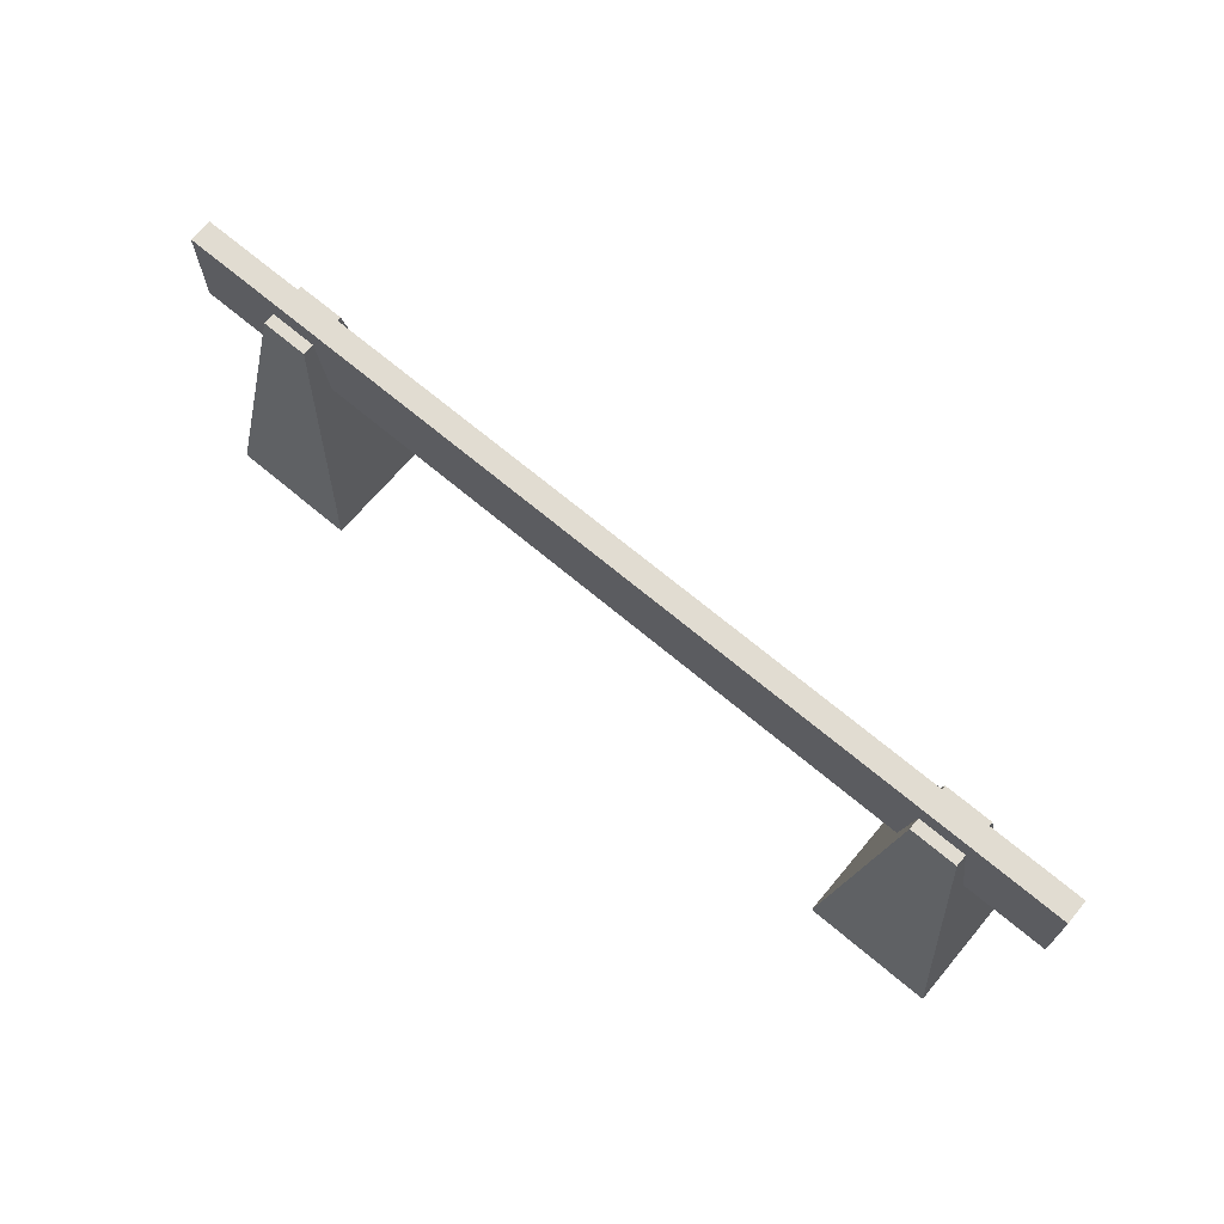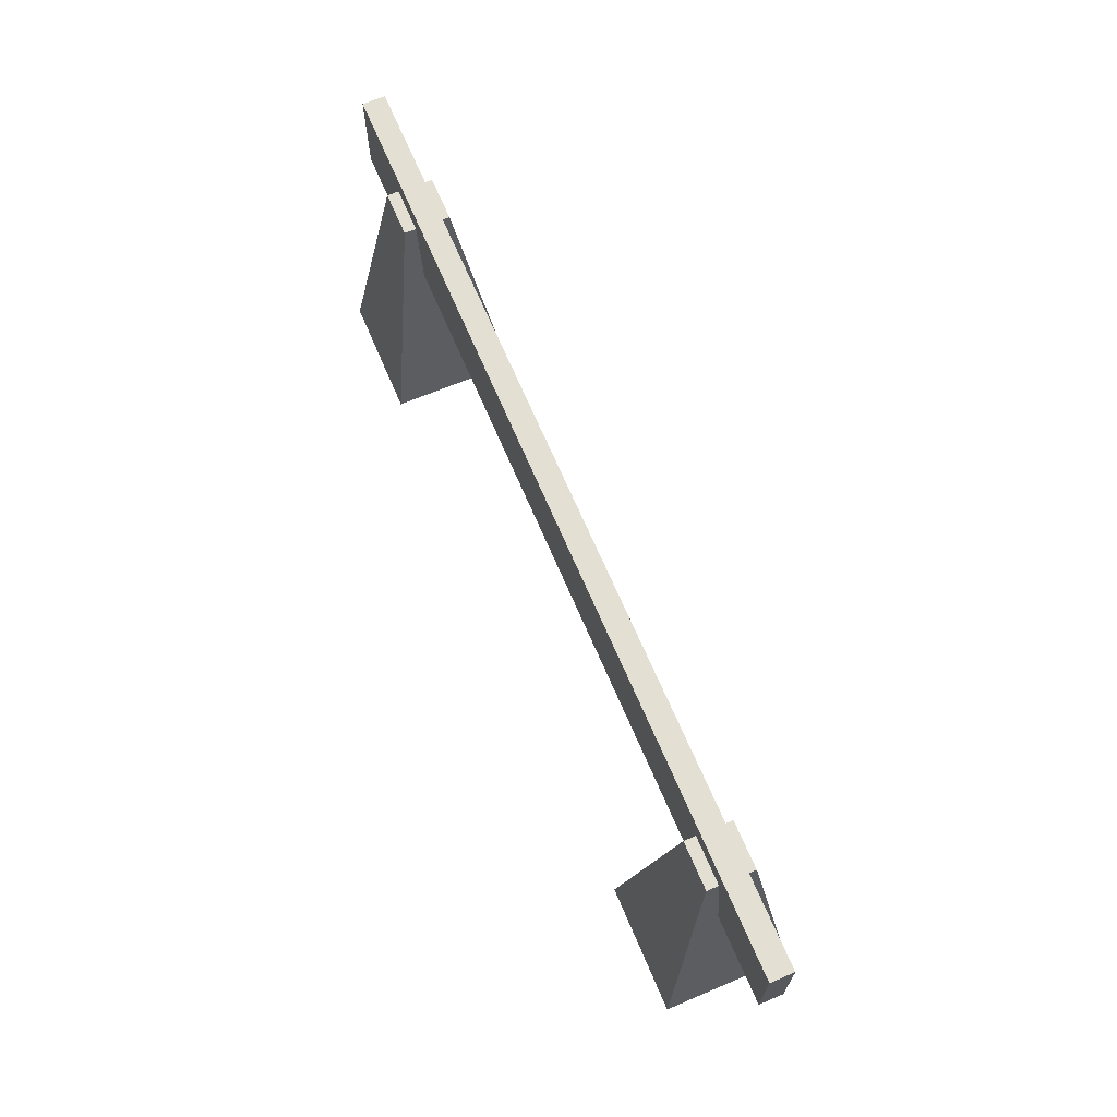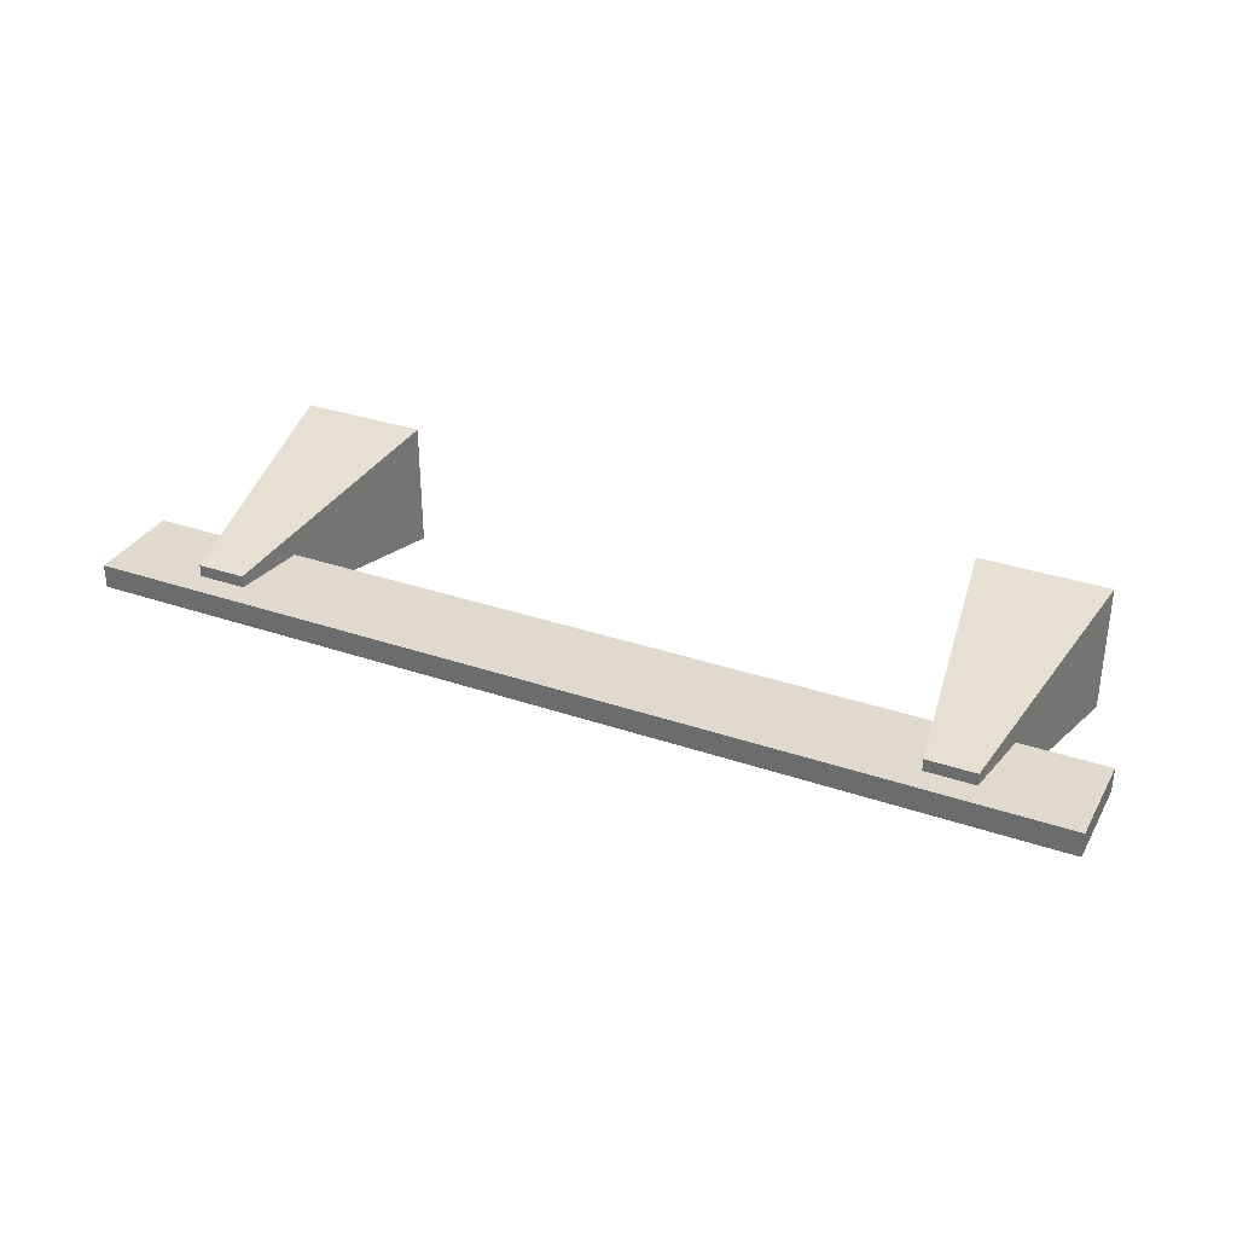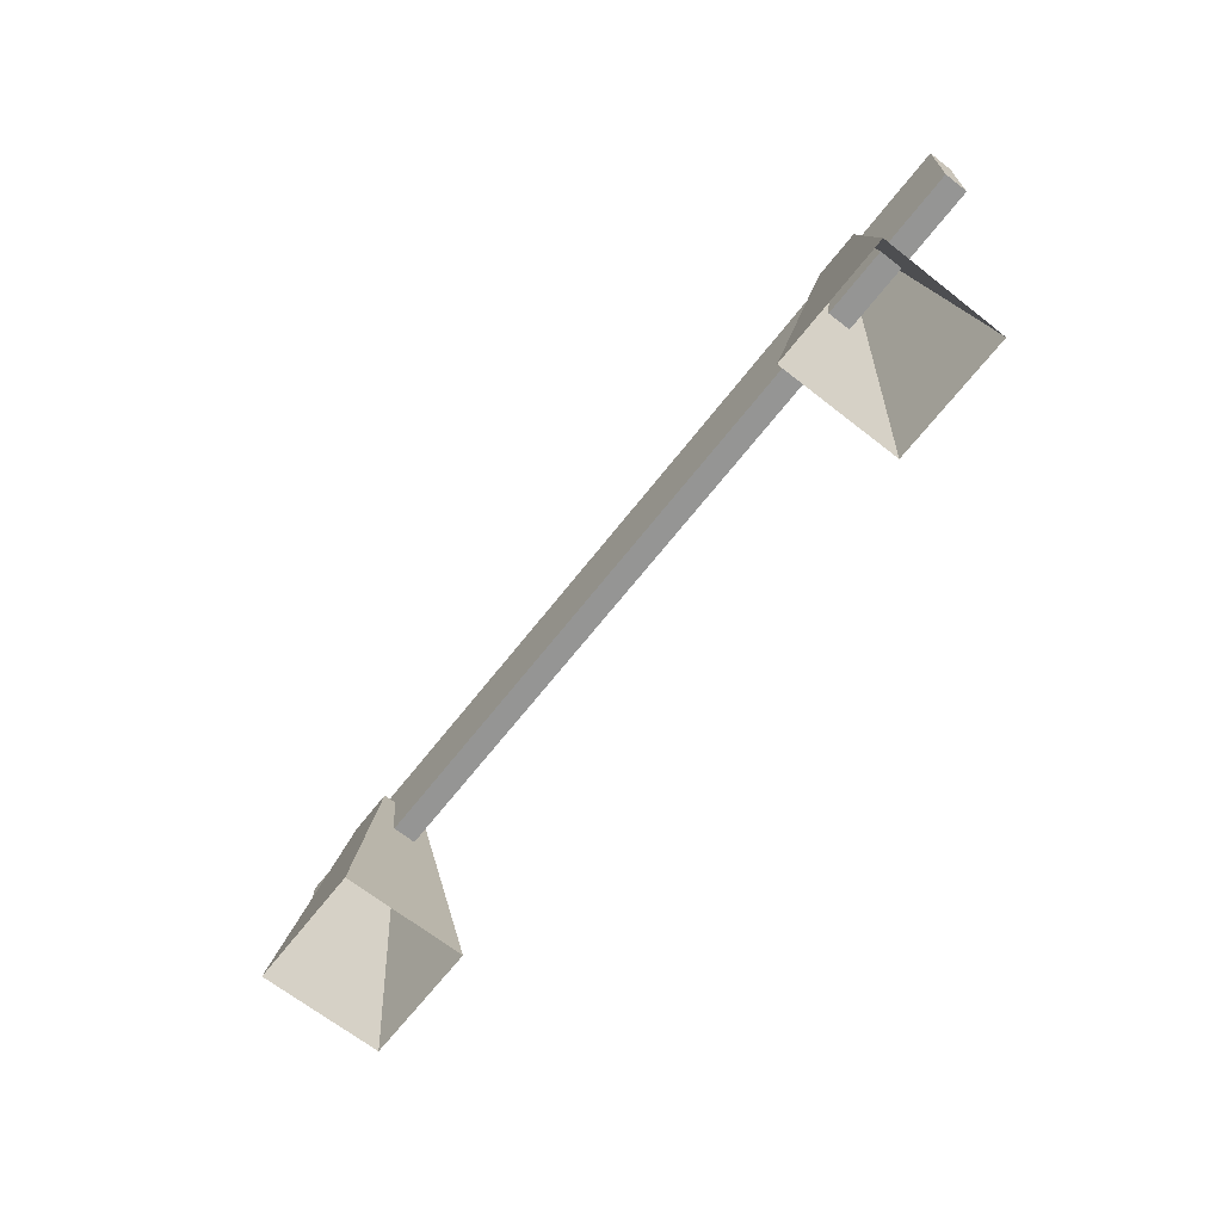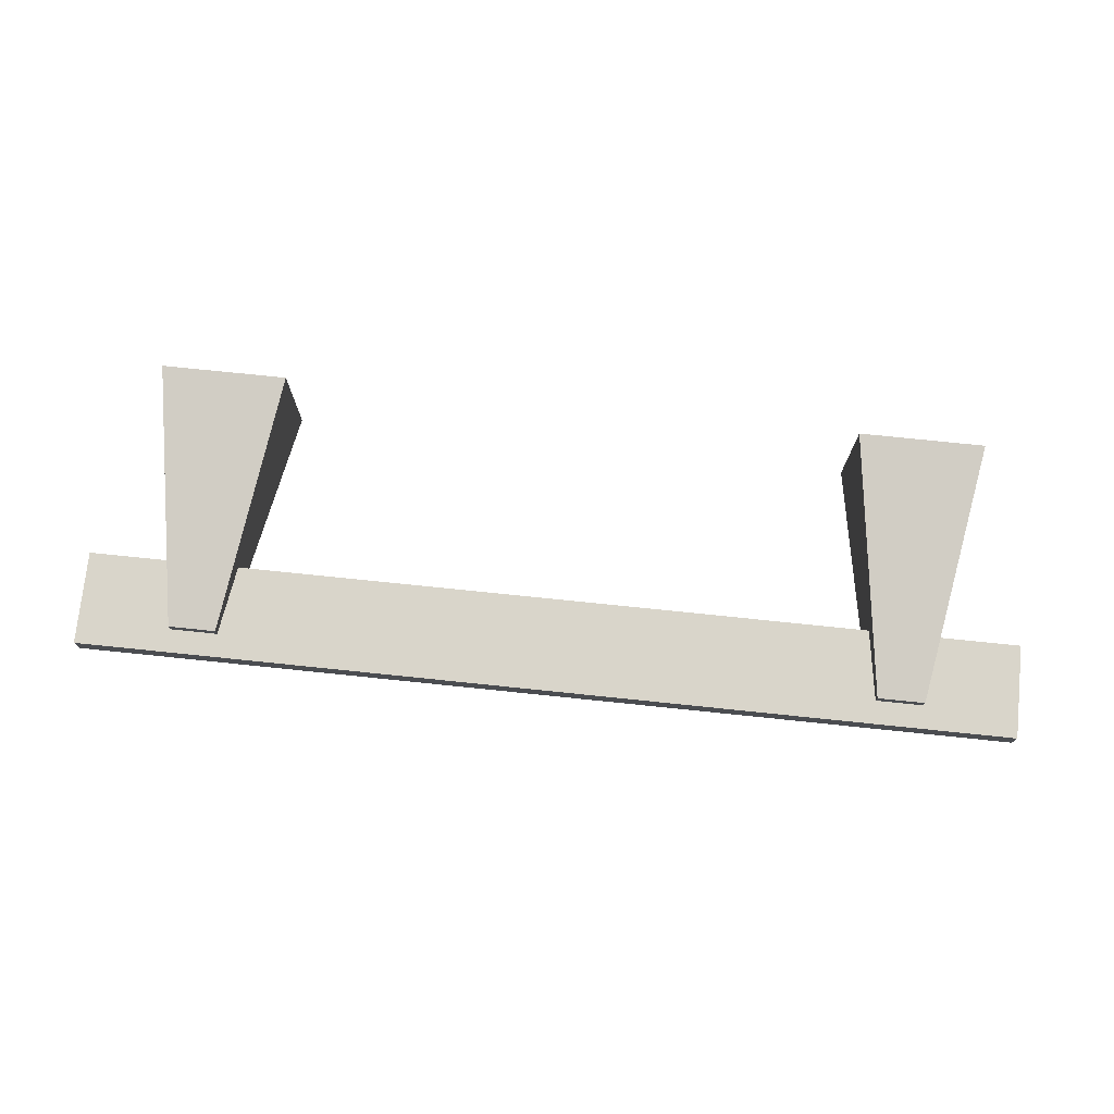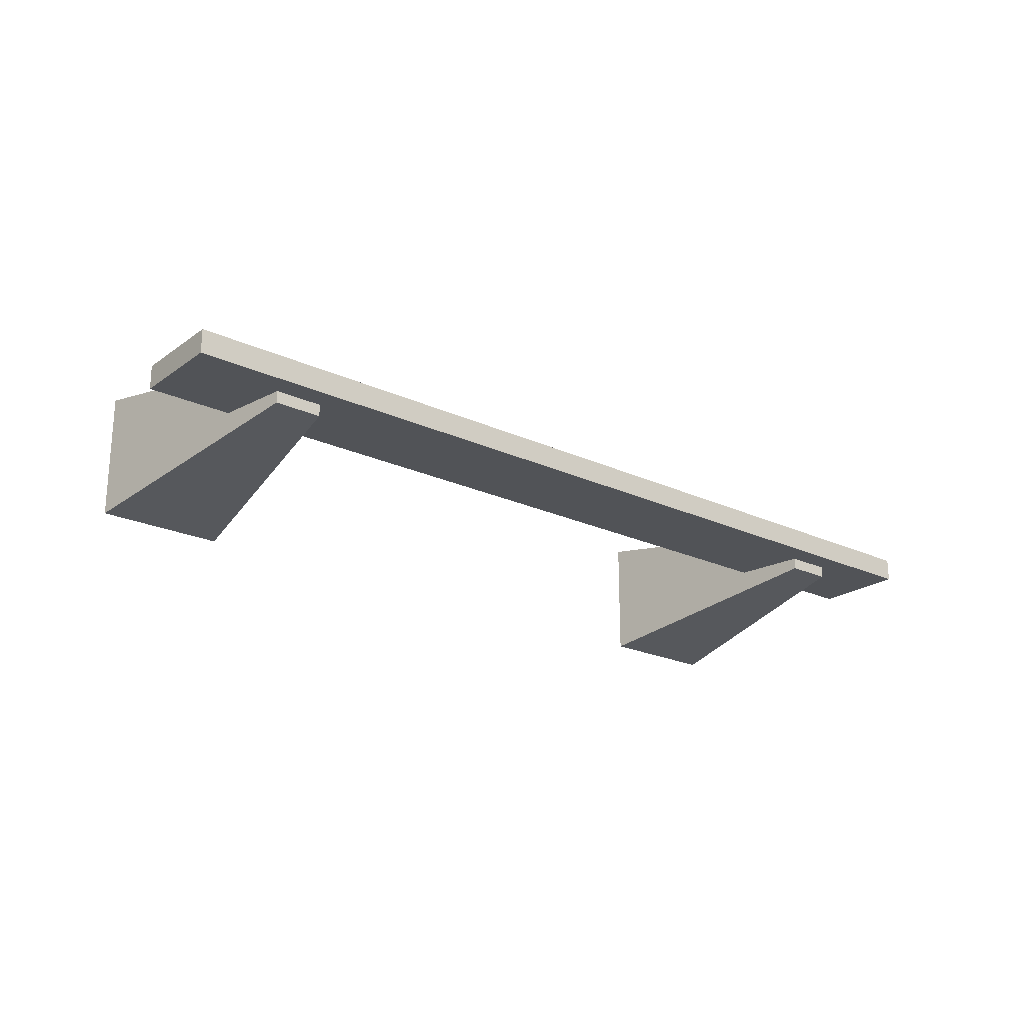
<metadata>
{"format":"obj","ext":"obj","renderer":"f3d","projection":"perspective","resolution":1024,"background":"white","views":[{"elev":69.0,"azim":40.1,"up":"+Y"},{"elev":66.8,"azim":-112.9,"up":"+Y"},{"elev":32.7,"azim":-154.6,"up":"+Z"},{"elev":-67.4,"azim":-128.1,"up":"+Y"},{"elev":74.4,"azim":-174.1,"up":"+Z"},{"elev":-22.0,"azim":140.9,"up":"+Z"}]}
</metadata>
<code>
o ColobotMesh_1_ColobotMesh_
v 6.163 -1.998 -1.314
v -10 4.01 -0.2234
v 10 4.01 0.2766
v -10 4.01 0.2766
v -10 2.01 0.2766
v 10 2.01 0.2766
v 10 4.01 -0.2234
v 10 2.01 -0.2234
v -10 2.01 -0.2234
v -7 3.507 0.5257
v -8.84 -1.998 1.366
v -6.16 -1.998 1.366
v -8 3.507 0.5257
v -6.16 -1.998 -1.314
v -7 3.507 -0.4743
v -8.84 -1.998 -1.314
v -8 3.507 -0.4743
v 8.003 3.507 -0.4743
v 7.003 3.507 -0.4743
v 8.843 -1.998 -1.314
v 8.003 3.507 0.5257
v 6.163 -1.998 1.366
v 8.843 -1.998 1.366
v 7.003 3.507 0.5257
f 3 4 5
f 5 6 3
f 7 8 9
f 9 2 7
f 10 11 12
f 11 10 13
f 21 22 23
f 22 21 24
f 8 6 5
f 5 9 8
f 7 3 6
f 6 8 7
f 2 4 3
f 3 7 2
f 9 5 4
f 4 2 9
f 15 16 17
f 16 15 14
f 10 14 15
f 14 10 12
f 13 15 17
f 15 13 10
f 11 17 16
f 17 11 13
f 18 1 19
f 1 18 20
f 21 20 18
f 20 21 23
f 24 18 19
f 18 24 21
f 22 19 1
f 19 22 24

</code>
